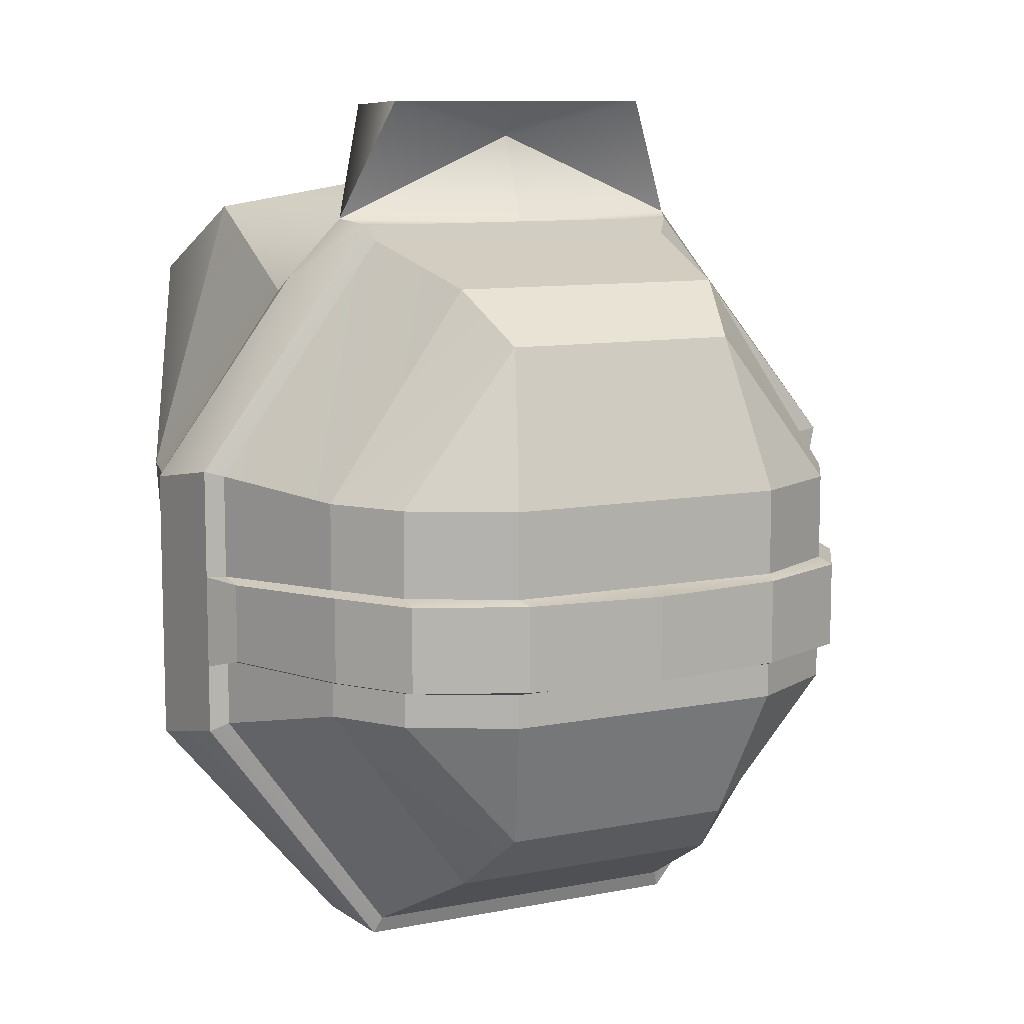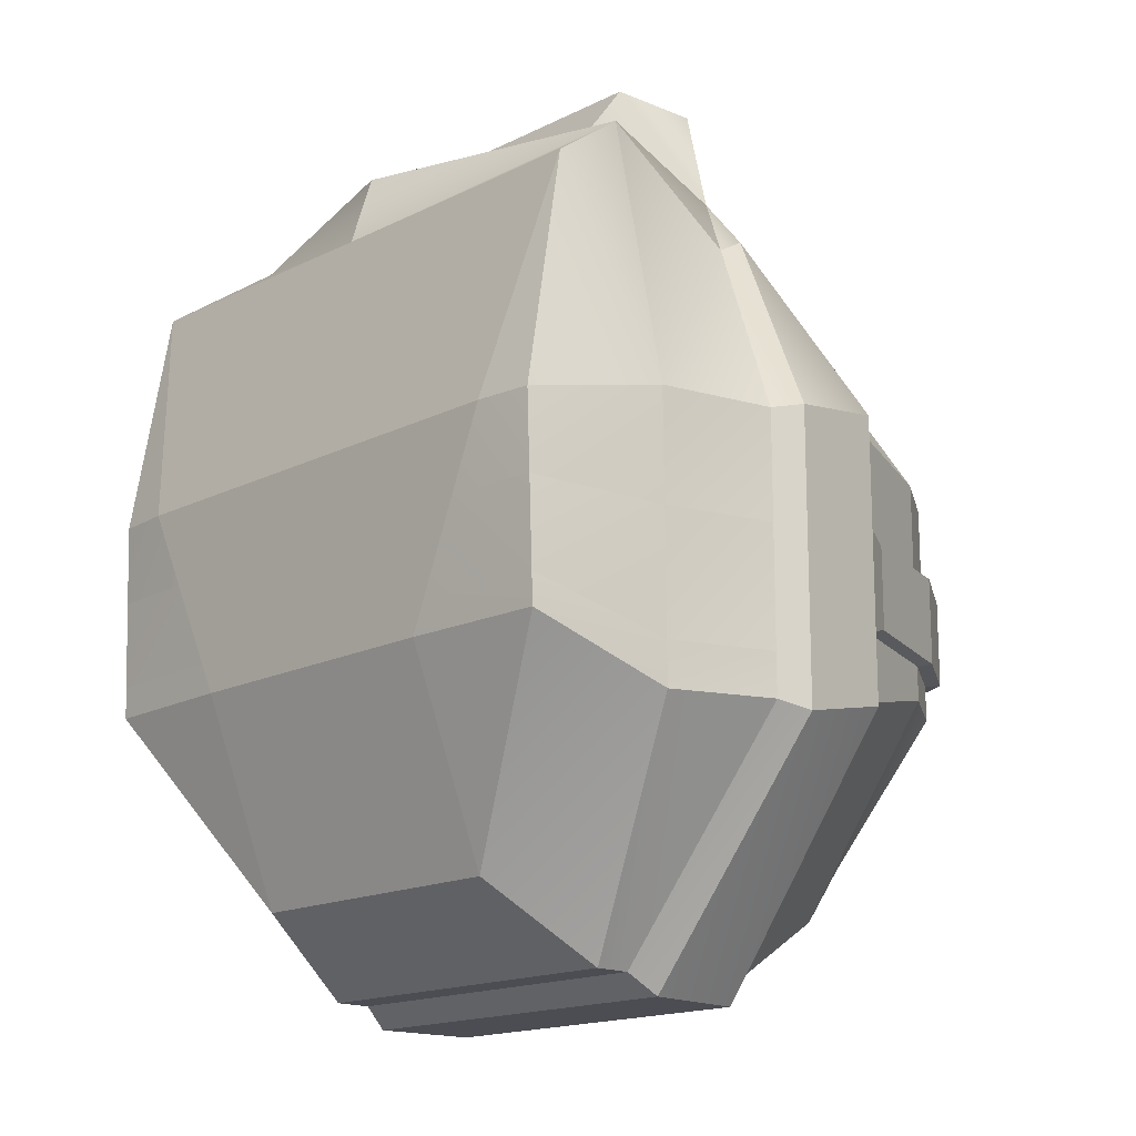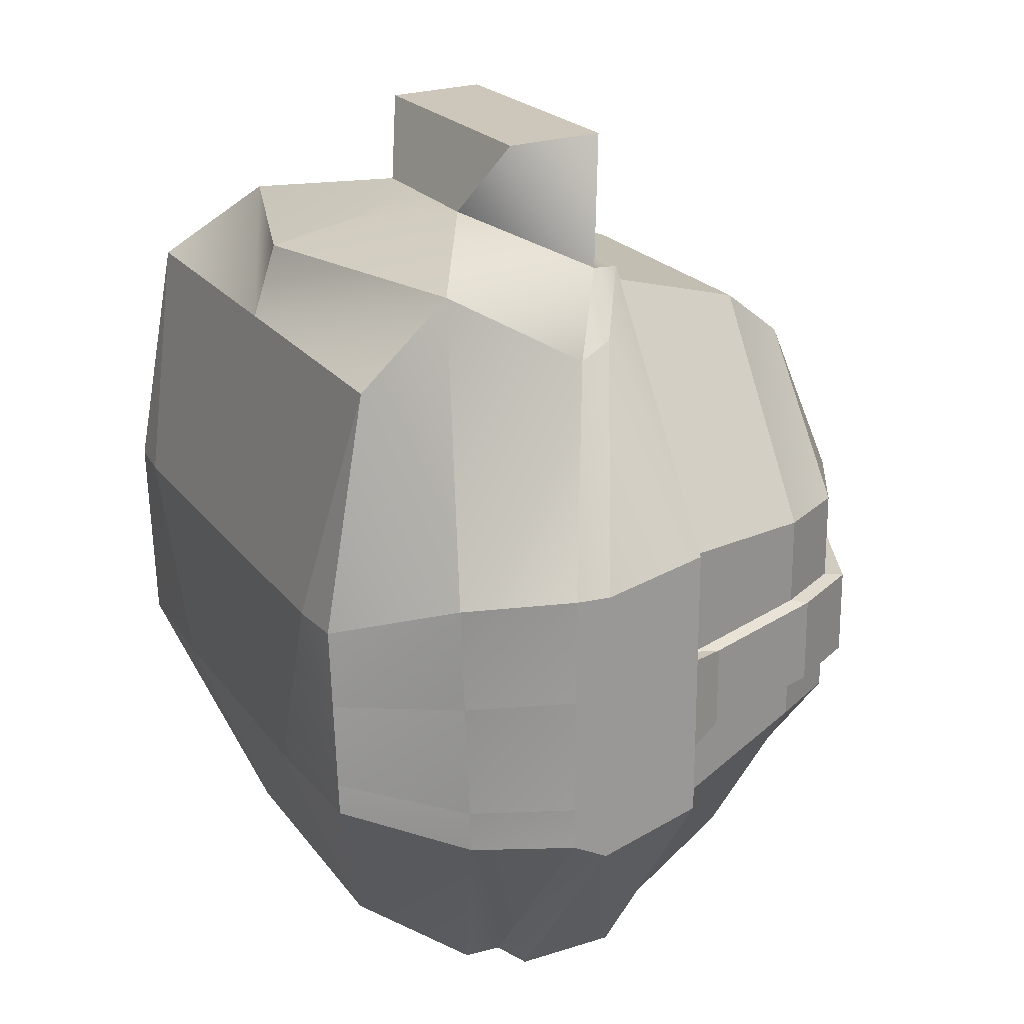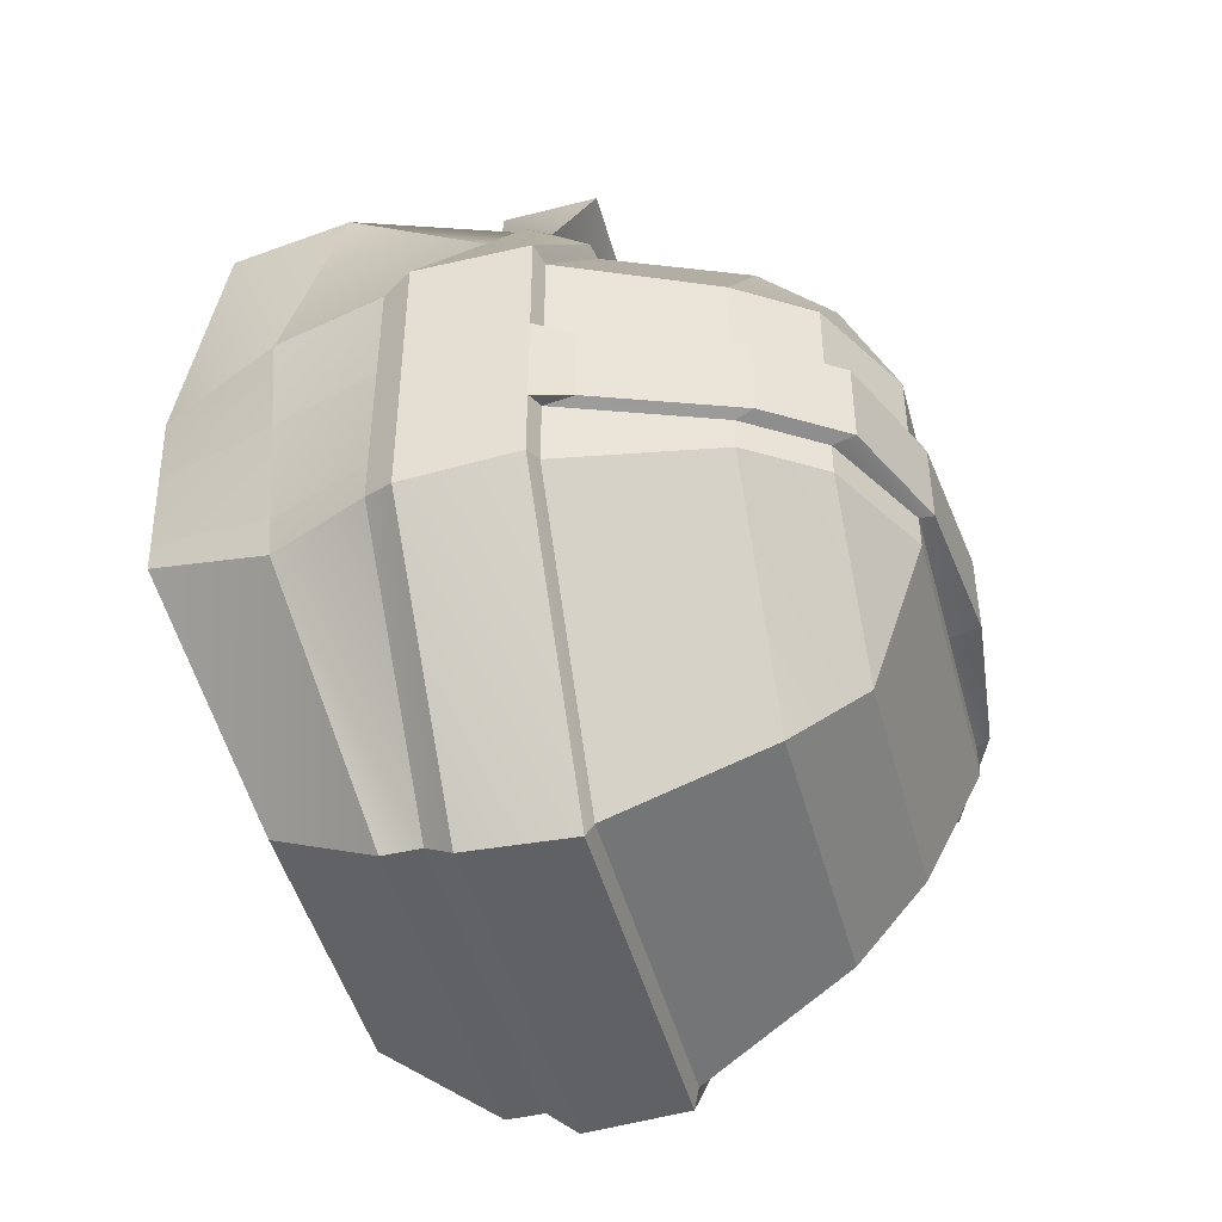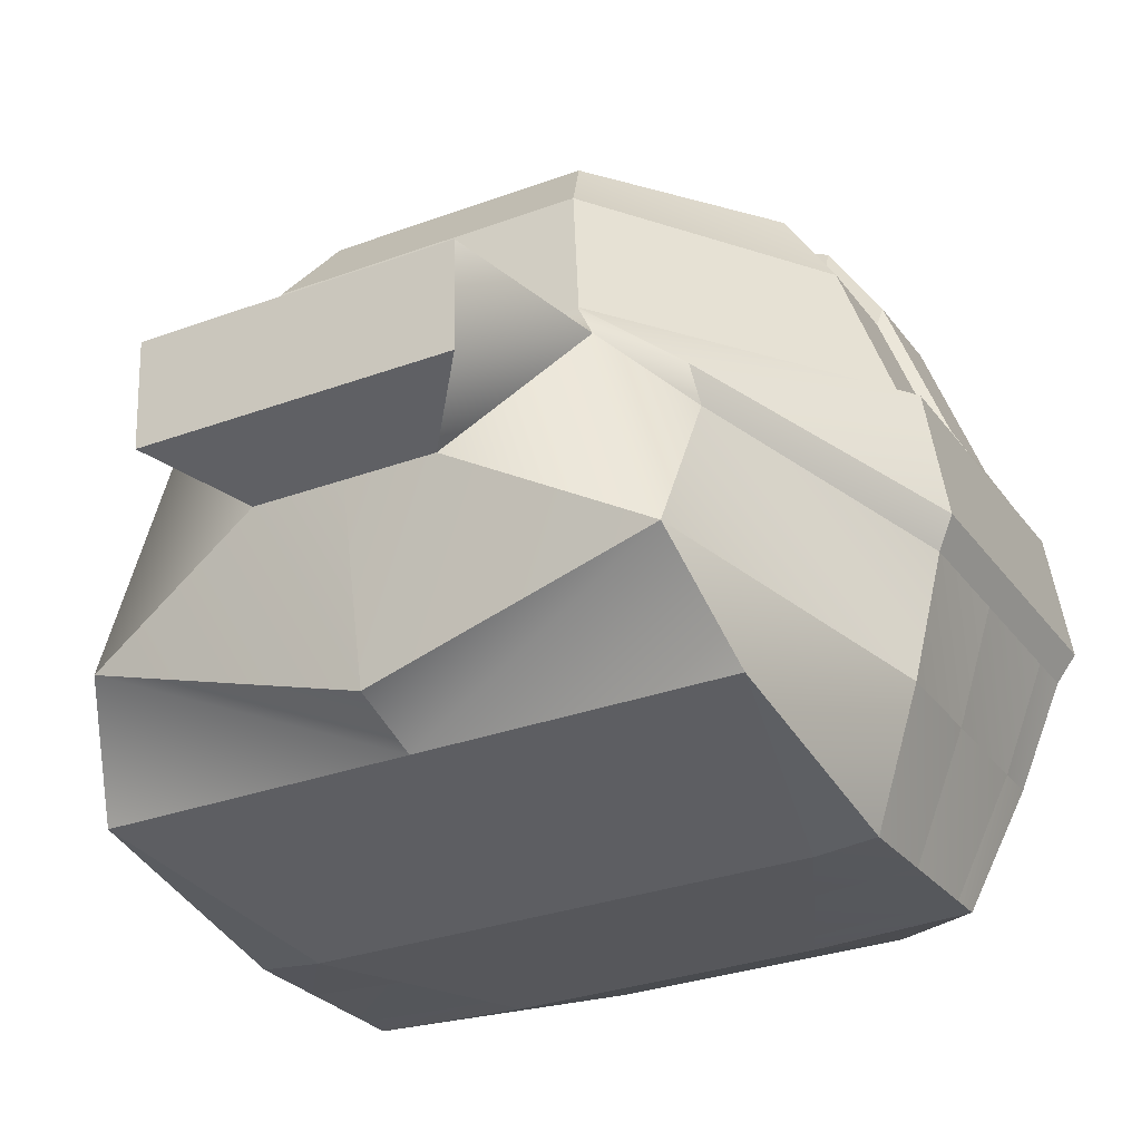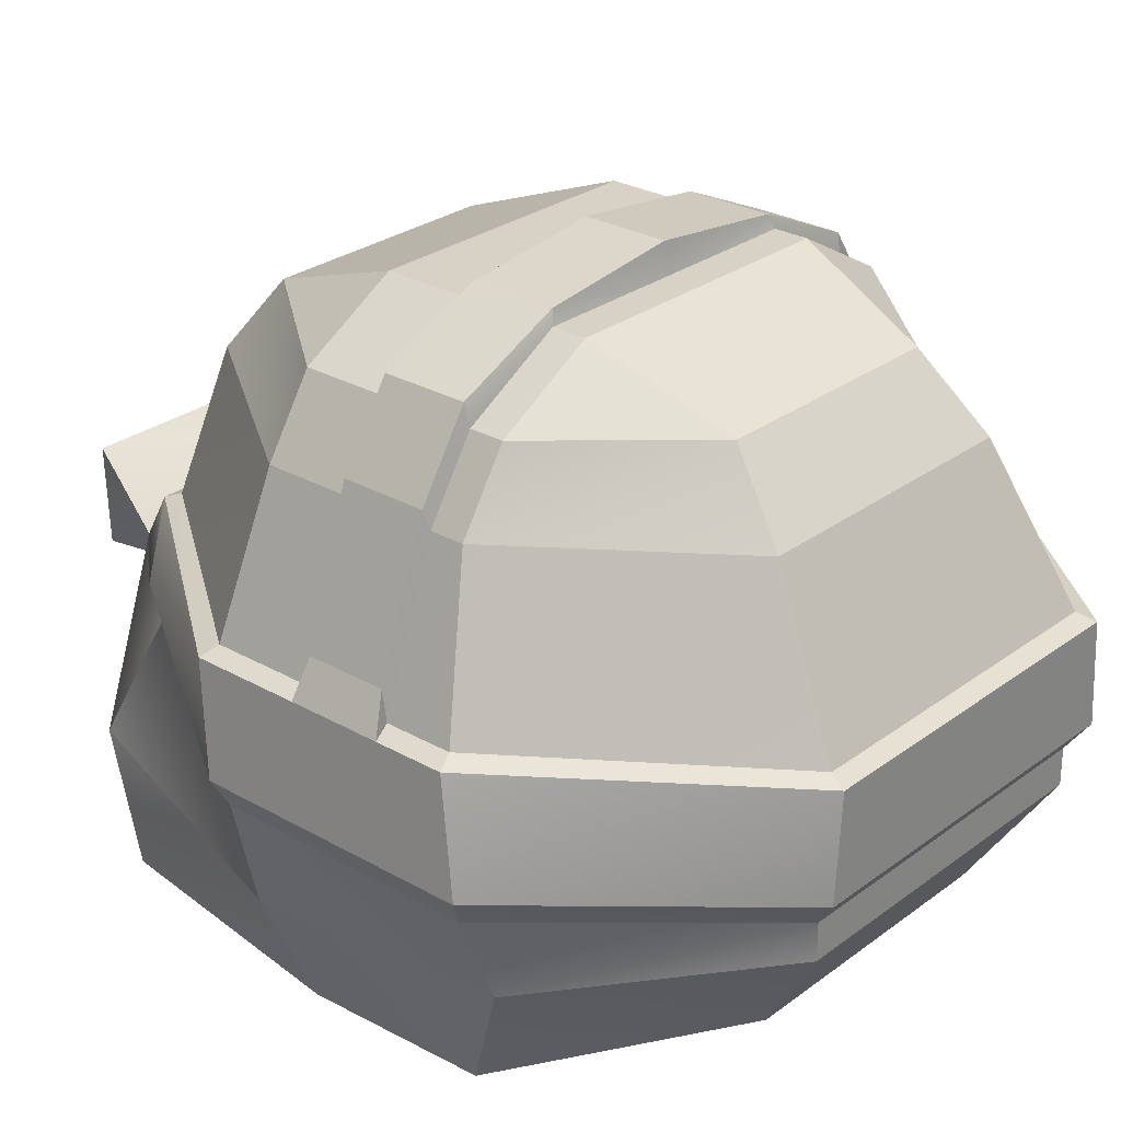
<metadata>
{"format":"obj","ext":"obj","renderer":"f3d","projection":"perspective","resolution":1024,"background":"white","views":[{"elev":9.8,"azim":153.1,"up":"+Z"},{"elev":-16.3,"azim":45.7,"up":"+Z"},{"elev":20.8,"azim":64.4,"up":"+Z"},{"elev":-46.8,"azim":104.8,"up":"+Z"},{"elev":-29.3,"azim":28.9,"up":"+Y"},{"elev":27.4,"azim":131.3,"up":"+Y"}]}
</metadata>
<code>
g default
v 1e-06 1.978 -2.605
v 2.124 1.963 0.2514
v 2.124 1.963 -1.323
v 1.405 2.315 1.453
v 1.054 1.978 -2.605
v 1e-06 4.146 -0.949
v 1e-06 3.836 -1.708
v 1e-06 4.146 0.2664
v 0.8138 4.146 0.2664
v 0.8138 4.146 -0.949
v 0.6818 3.836 1.132
v 1.364 3.836 0.2664
v 1e-06 3.836 1.132
v 1.628 3.433 0.2664
v 0.8138 3.433 1.427
v 1e-06 3.433 1.427
v 0.6818 3.836 -1.708
v 1.364 3.836 -0.949
v 1.628 3.433 -0.949
v 0.8138 3.433 -2.057
v 1e-06 3.433 -2.057
v 2.052 2.561 0.3563
v 1.013 2.561 1.752
v 1e-06 2.561 1.752
v 1e-06 2.561 -2.605
v 1.013 2.561 -2.605
v 2.052 2.561 -1.192
v 1.945 2.597 -1.147
v 1.945 2.597 0.3269
v 0.9726 2.597 1.662
v 1e-06 2.597 1.662
v 1e-06 2.597 -2.505
v 0.9726 2.597 -2.505
v 1.414 2.146 1.355
v 2.038 1.806 0.2162
v 2.038 1.806 -1.276
v 0.9994 1.82 -2.492
v 1e-06 1.82 -2.492
v 1.107 2.373 1.786
v 1e-06 2.373 2.265
v 1.443 1.319 1.824
v 1.887 1.184 0.2162
v 1e-06 0.8836 1.824
v 1.814 1.274 -1.276
v 0.9994 1.611 -2.492
v 1e-06 1.611 -2.492
v 0.4739 1.824 2.025
v 1e-06 1.824 2.025
v 0.8143 2.543 2.475
v 1e-06 2.543 2.475
v 1e-06 1.994 2.453
v 0.8143 1.994 2.453
v 1.613 0.7532 1.42
v 1.307 0.498 0.1132
v 1.625 0.5269 0.1132
v 1e-06 0.498 0.1132
v 1e-06 0.7532 1.42
v 0.8123 0.5377 -0.9712
v 1.625 0.5665 -0.9712
v 1e-06 0.5377 -0.9712
v 0.8123 0.9904 -2.088
v 1e-06 0.9904 -2.088
v -0.8138 4.146 0.2664
v -0.8138 4.146 -0.949
v -0.6818 3.836 1.132
v -1.364 3.836 0.2664
v -1.628 3.433 0.2664
v -0.8138 3.433 1.427
v -0.6818 3.836 -1.708
v -1.364 3.836 -0.949
v -1.628 3.433 -0.949
v -1.613 0.7532 1.42
v -1.307 0.498 0.1132
v -1.625 0.5269 0.1132
v -0.8138 3.433 -2.057
v -0.8123 0.5377 -0.9712
v -1.625 0.5665 -0.9712
v -0.8123 0.9904 -2.088
v -1.405 2.315 1.453
v -2.124 1.963 0.2514
v -2.173 2.561 0.3563
v -1.013 2.561 1.752
v -1.443 1.319 1.824
v -0.4739 1.824 2.025
v -2.124 1.963 -1.323
v -2.173 2.561 -1.192
v -1.054 1.978 -2.605
v -1.013 2.561 -2.605
v -1.945 2.597 0.3269
v -0.9726 2.597 1.662
v -0.9726 2.597 -2.505
v -1.945 2.597 -1.147
v -1.414 2.146 1.355
v -2.038 1.806 0.2162
v -2.038 1.806 -1.276
v -0.9994 1.82 -2.492
v -1.107 2.373 1.786
v -1.887 1.184 0.2162
v -1.814 1.274 -1.276
v -0.9994 1.611 -2.492
v -0.8143 2.543 2.475
v -0.8143 1.994 2.453
v 0.8138 4.146 -0.2212
v 1e-06 4.146 -0.2212
v -0.8138 4.146 -0.2212
v -1.364 3.836 -0.2212
v -1.628 3.433 -0.2212
v -1.945 2.597 -0.2646
v -2.052 2.561 -0.265
v -2.124 1.963 -0.3803
v -2.038 1.806 -0.3827
v -1.858 1.22 -0.3827
v -1.625 0.5428 -0.3219
v -1.109 0.514 -0.3219
v 1e-06 0.514 -0.3219
v 1.109 0.514 -0.3219
v 1.625 0.5428 -0.3219
v 1.858 1.22 -0.3827
v 2.038 1.806 -0.3827
v 2.124 1.963 -0.3803
v 2.052 2.561 -0.265
v 1.945 2.597 -0.2646
v 1.628 3.433 -0.2212
v 1.364 3.836 -0.2212
v 0.8138 4.146 -0.7562
v 1e-06 4.146 -0.7562
v -0.8138 4.146 -0.7562
v -1.364 3.836 -0.7562
v -1.628 3.433 -0.7562
v -1.945 2.597 -0.7671
v -2.052 2.561 -0.8001
v -2.124 1.963 -1.073
v -2.038 1.806 -1.04
v -1.826 1.26 -1.04
v -1.625 0.5602 -0.7992
v -0.8908 0.5314 -0.7992
v 1e-06 0.5314 -0.7992
v 0.8908 0.5314 -0.7992
v 1.625 0.5602 -0.7992
v 1.826 1.26 -1.04
v 2.038 1.806 -1.04
v 2.124 1.963 -1.073
v 2.052 2.561 -0.8001
v 1.945 2.597 -0.7671
v 1.628 3.433 -0.7562
v 1.364 3.836 -0.7562
v 1e-06 4.314 -0.248
v 1e-06 4.314 -0.7304
v 0.7875 4.222 -0.248
v 0.7875 4.222 -0.7304
v -0.7875 4.222 -0.7304
v -0.7875 4.222 -0.248
v -1.374 3.959 -0.248
v -1.374 3.959 -0.7304
v -1.651 3.535 -0.248
v -1.651 3.535 -0.7304
v -1.945 2.761 -0.2871
v -1.945 2.761 -0.7402
v 1.945 2.761 -0.2871
v 1.651 3.535 -0.248
v 1.945 2.761 -0.7402
v 1.651 3.535 -0.7304
v 1.374 3.959 -0.7304
v 1.374 3.959 -0.248
g body
f 104 8 103
f 103 8 9
f 9 11 12
f 13 11 8
f 8 11 9
f 12 11 14
f 14 11 15
f 15 11 16
f 16 11 13
f 17 10 18
f 7 6 17
f 17 6 10
f 9 12 103
f 103 12 124
f 123 124 14
f 14 124 12
f 53 54 55
f 56 54 57
f 57 54 53
f 18 19 17
f 17 19 20
f 7 17 21
f 21 17 20
f 116 117 54
f 54 117 55
f 115 116 56
f 56 116 54
f 58 61 59
f 58 60 61
f 61 60 62
f 2 22 4
f 4 22 23
f 41 47 43
f 43 47 48
f 120 121 2
f 2 121 22
f 5 26 3
f 3 26 27
f 5 1 26
f 26 1 25
f 23 22 30
f 30 22 29
f 23 30 24
f 24 30 31
f 26 25 33
f 33 25 32
f 26 33 27
f 27 33 28
f 22 121 29
f 29 121 122
f 29 122 14
f 14 122 123
f 29 14 30
f 30 14 15
f 30 15 31
f 31 15 16
f 33 32 20
f 20 32 21
f 33 20 28
f 28 20 19
f 4 34 2
f 2 34 35
f 2 35 120
f 120 35 119
f 5 3 37
f 37 3 36
f 5 37 1
f 1 37 38
f 23 39 4
f 4 39 34
f 23 24 39
f 39 24 40
f 35 34 42
f 42 34 41
f 119 35 118
f 118 35 42
f 36 44 37
f 37 44 45
f 38 37 46
f 46 37 45
f 34 39 41
f 41 39 47
f 49 50 52
f 52 50 51
f 39 40 49
f 49 40 50
f 48 47 51
f 51 47 52
f 47 39 52
f 52 39 49
f 41 53 42
f 42 53 55
f 43 57 41
f 41 57 53
f 118 42 117
f 117 42 55
f 45 44 61
f 61 44 59
f 45 61 46
f 46 61 62
f 104 105 8
f 8 105 63
f 63 66 65
f 63 65 8
f 8 65 13
f 68 65 67
f 67 65 66
f 13 65 16
f 16 65 68
f 69 70 64
f 64 6 69
f 69 6 7
f 63 105 66
f 66 105 106
f 107 67 106
f 106 67 66
f 72 74 73
f 72 73 57
f 57 73 56
f 75 71 69
f 69 71 70
f 75 69 21
f 21 69 7
f 74 113 73
f 73 113 114
f 73 114 56
f 56 114 115
f 76 77 78
f 76 78 60
f 60 78 62
f 82 81 79
f 79 81 80
f 48 84 43
f 43 84 83
f 81 109 80
f 80 109 110
f 86 88 85
f 85 88 87
f 87 88 1
f 1 88 25
f 90 89 82
f 82 89 81
f 31 90 24
f 24 90 82
f 88 91 25
f 25 91 32
f 86 92 88
f 88 92 91
f 81 89 109
f 109 89 108
f 89 67 108
f 108 67 107
f 68 67 90
f 90 67 89
f 16 68 31
f 31 68 90
f 91 75 32
f 32 75 21
f 71 75 92
f 92 75 91
f 94 93 80
f 80 93 79
f 111 94 110
f 110 94 80
f 87 96 85
f 85 96 95
f 38 96 1
f 1 96 87
f 93 97 79
f 79 97 82
f 82 97 24
f 24 97 40
f 94 98 93
f 93 98 83
f 111 112 94
f 94 112 98
f 100 99 96
f 96 99 95
f 38 46 96
f 96 46 100
f 93 83 97
f 97 83 84
f 101 102 50
f 50 102 51
f 97 101 40
f 40 101 50
f 48 51 84
f 84 51 102
f 84 102 97
f 97 102 101
f 74 72 98
f 98 72 83
f 72 57 83
f 83 57 43
f 112 113 98
f 98 113 74
f 100 78 99
f 99 78 77
f 62 78 46
f 46 78 100
f 148 147 150
f 150 147 149
f 148 151 147
f 147 151 152
f 153 152 154
f 154 152 151
f 156 155 154
f 154 155 153
f 155 156 157
f 157 156 158
f 109 131 110
f 110 131 132
f 132 133 110
f 110 133 111
f 133 134 111
f 111 134 112
f 134 135 112
f 112 135 113
f 113 135 114
f 114 135 136
f 114 136 115
f 115 136 137
f 116 115 138
f 138 115 137
f 117 116 139
f 139 116 138
f 140 118 139
f 139 118 117
f 141 119 140
f 140 119 118
f 142 120 141
f 141 120 119
f 121 120 143
f 143 120 142
f 160 159 162
f 162 159 161
f 162 163 160
f 160 163 164
f 149 164 150
f 150 164 163
f 6 126 10
f 10 126 125
f 6 64 126
f 126 64 127
f 128 127 70
f 70 127 64
f 71 129 70
f 70 129 128
f 129 71 130
f 130 71 92
f 130 92 131
f 131 92 86
f 131 86 132
f 132 86 85
f 85 95 132
f 132 95 133
f 95 99 133
f 133 99 134
f 99 77 134
f 134 77 135
f 135 77 136
f 136 77 76
f 136 76 137
f 137 76 60
f 138 137 58
f 58 137 60
f 139 138 59
f 59 138 58
f 44 140 59
f 59 140 139
f 36 141 44
f 44 141 140
f 3 142 36
f 36 142 141
f 143 142 27
f 27 142 3
f 144 143 28
f 28 143 27
f 145 144 19
f 19 144 28
f 19 18 145
f 145 18 146
f 125 146 10
f 10 146 18
f 103 149 104
f 104 149 147
f 125 126 150
f 150 126 148
f 127 151 126
f 126 151 148
f 105 104 152
f 152 104 147
f 106 105 153
f 153 105 152
f 128 154 127
f 127 154 151
f 107 106 155
f 155 106 153
f 129 156 128
f 128 156 154
f 108 107 157
f 157 107 155
f 130 158 129
f 129 158 156
f 122 159 123
f 123 159 160
f 144 145 161
f 161 145 162
f 145 146 162
f 162 146 163
f 123 160 124
f 124 160 164
f 124 164 103
f 103 164 149
f 146 125 163
f 163 125 150
f 143 161 121
f 121 161 159
f 131 109 158
f 158 109 157
f 144 161 143
f 122 121 159
f 109 108 157
f 131 158 130

</code>
